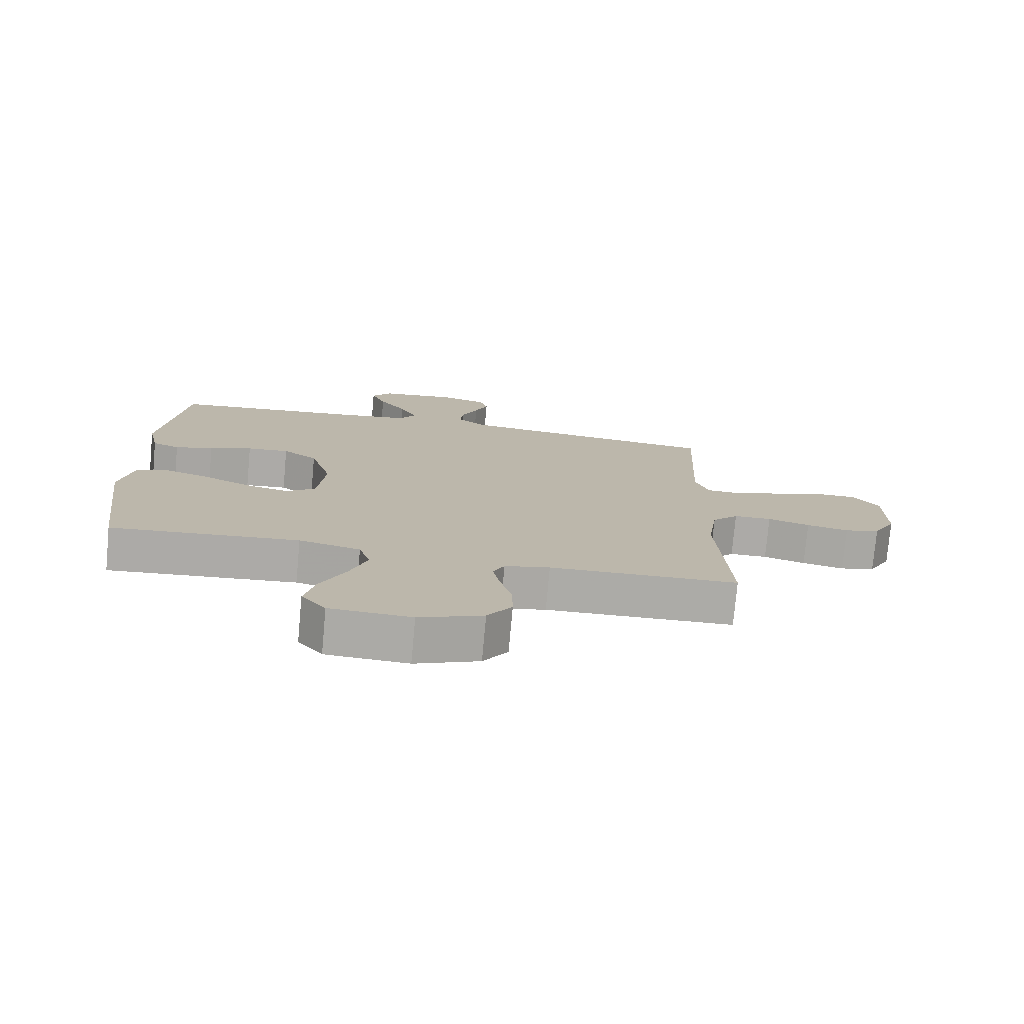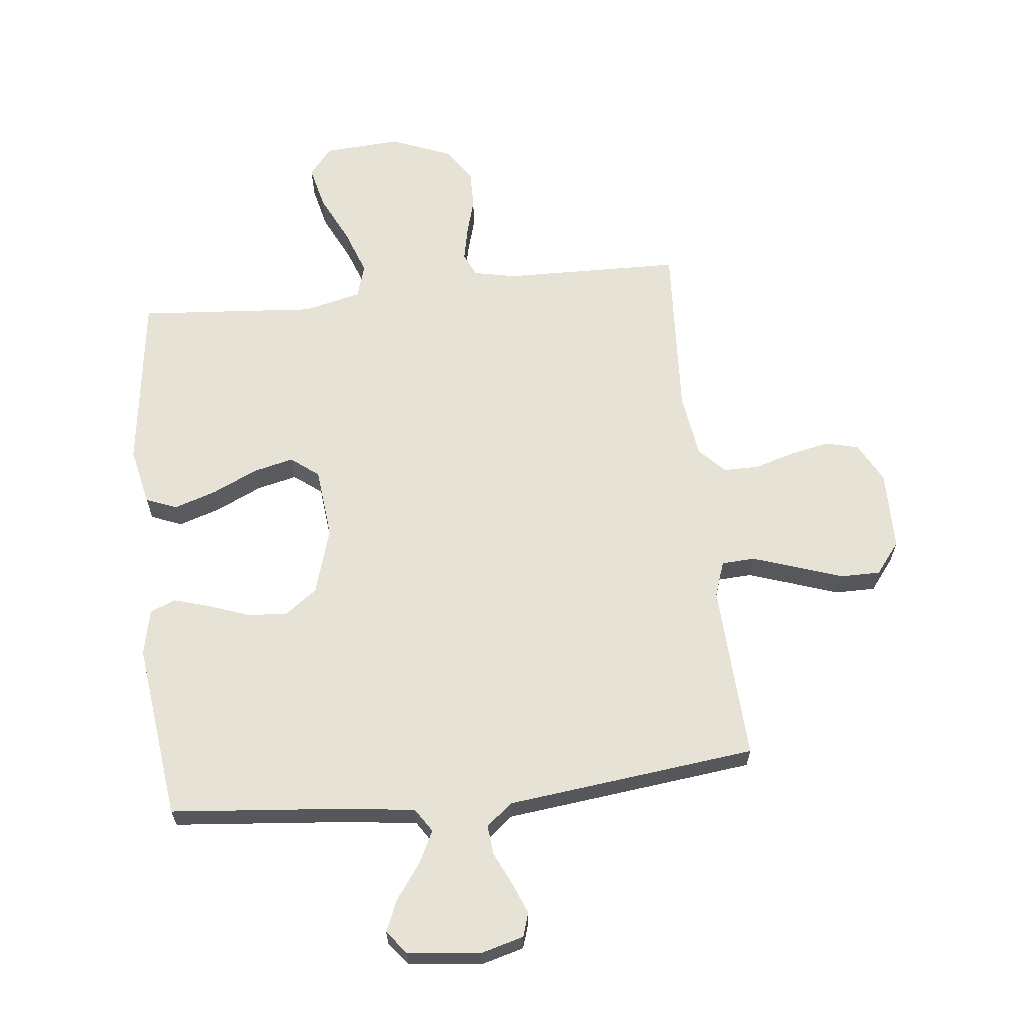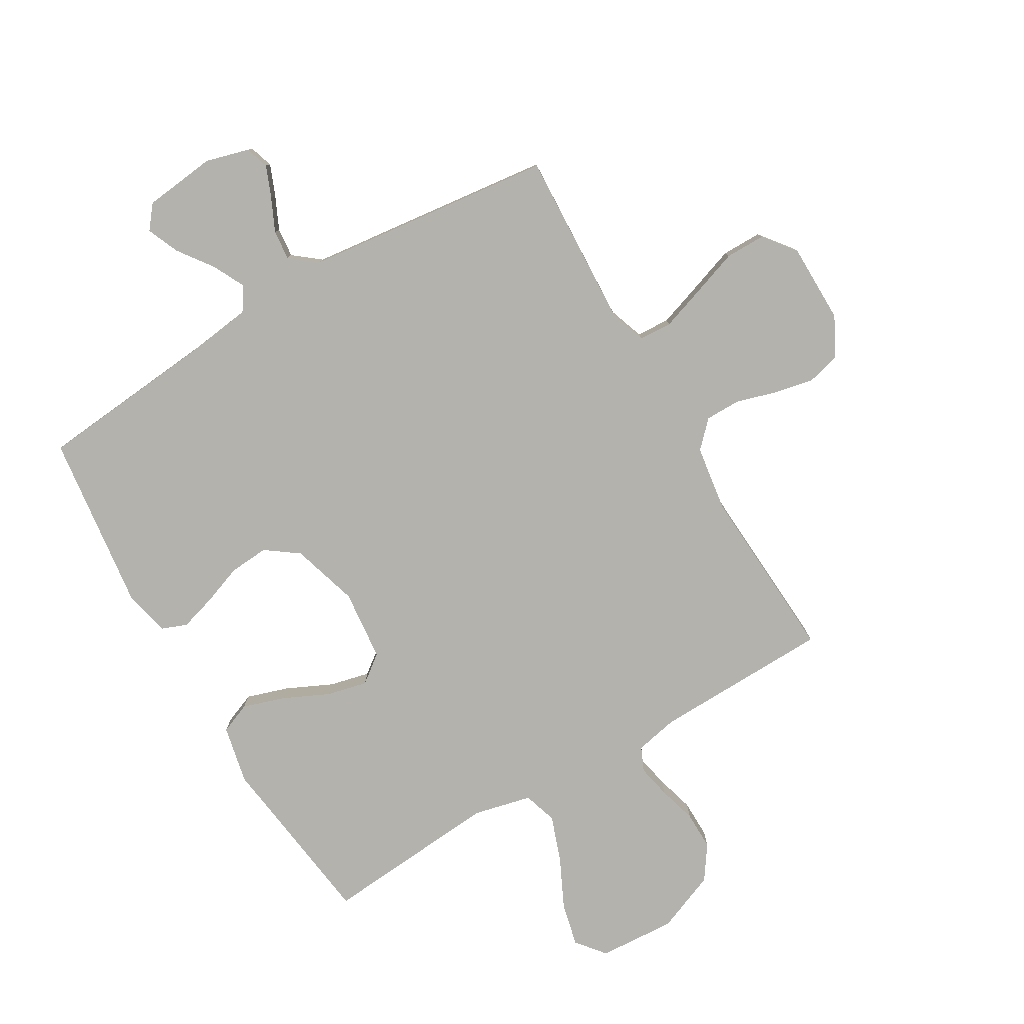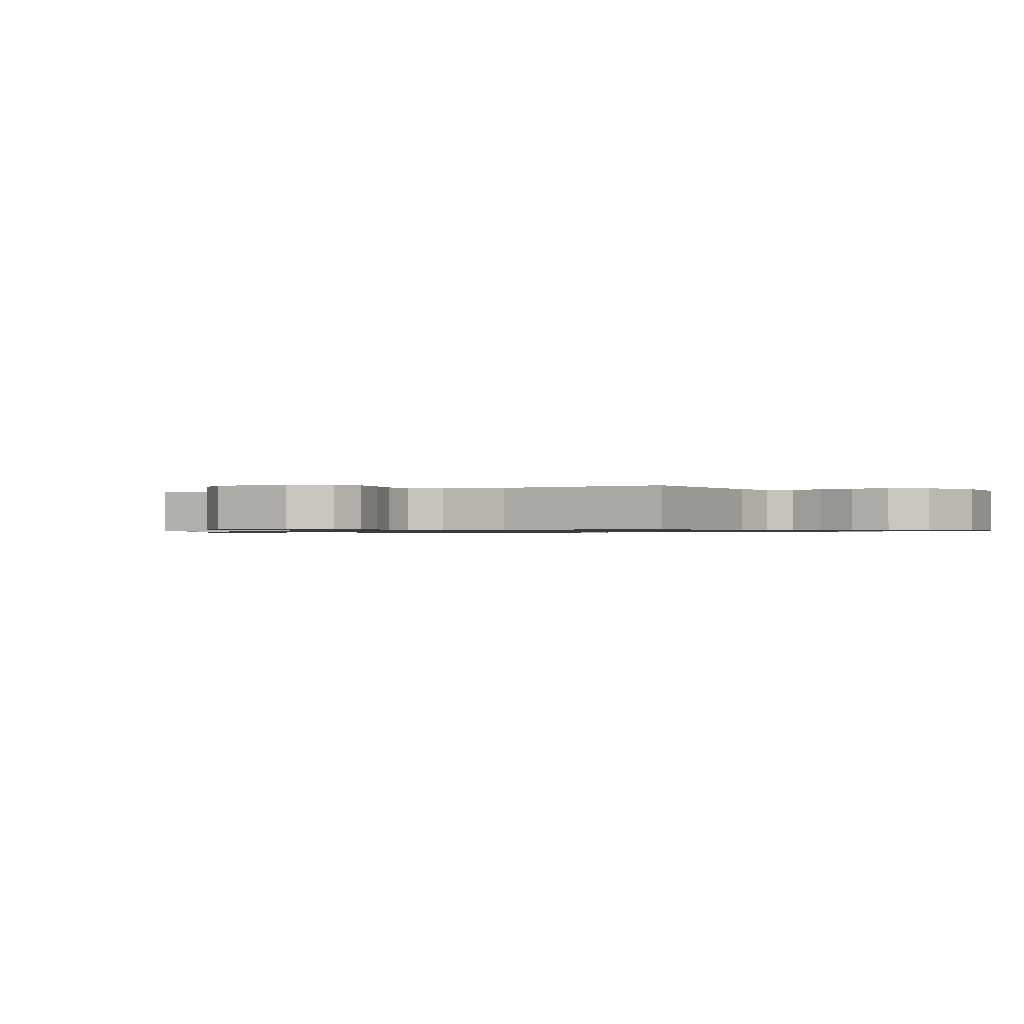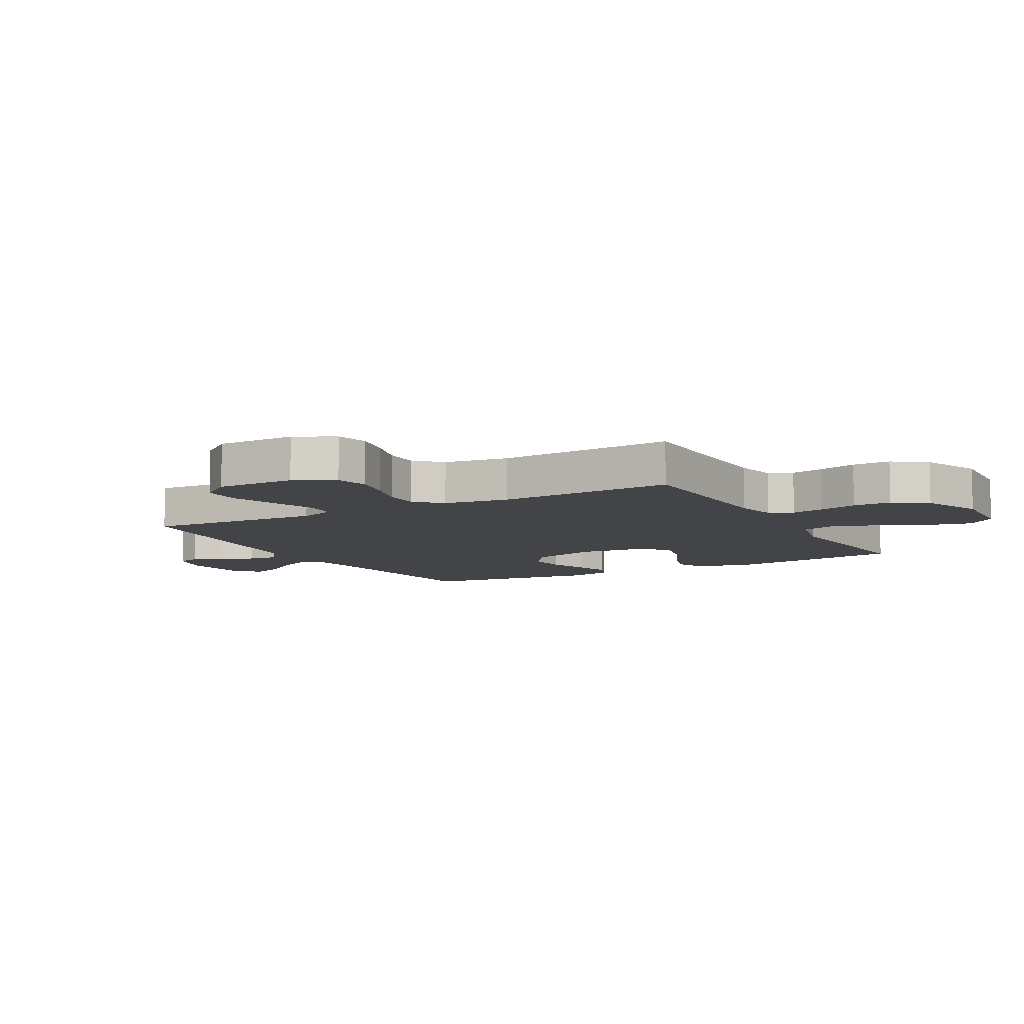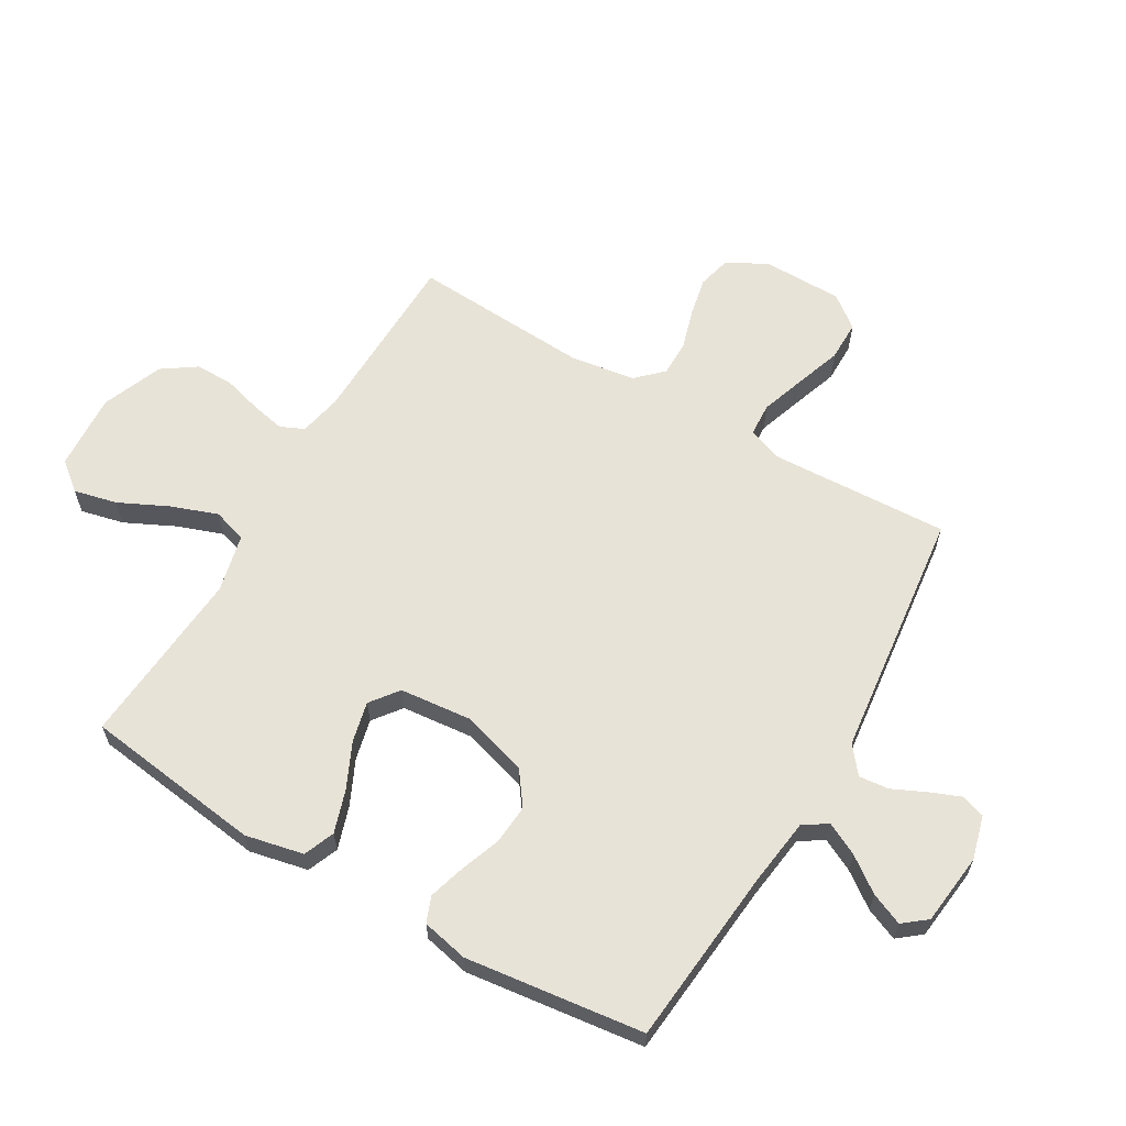
<metadata>
{"format":"obj","ext":"obj","renderer":"f3d","projection":"perspective","resolution":1024,"background":"white","views":[{"elev":-76.1,"azim":-5.2,"up":"+Z"},{"elev":63.5,"azim":-6.3,"up":"+Y"},{"elev":-79.5,"azim":30.4,"up":"+Y"},{"elev":-0.8,"azim":119.7,"up":"+Y"},{"elev":-8.3,"azim":119.0,"up":"+Y"},{"elev":62.3,"azim":-59.7,"up":"+Y"}]}
</metadata>
<code>
v 0.5 0.07 -0.5
v 0.2 0.07 -0.507
v 0.128 0.07 -0.522
v 0.11 0.07 -0.562
v 0.122 0.07 -0.619
v 0.14 0.07 -0.683
v 0.141 0.07 -0.748
v 0.102 0.07 -0.805
v 0 0.07 -0.846
v -0.13 0.07 -0.838
v -0.169 0.07 -0.79
v -0.152 0.07 -0.717
v -0.112 0.07 -0.634
v -0.084 0.07 -0.556
v -0.102 0.07 -0.499
v -0.2 0.07 -0.476
v -0.5 0.07 -0.5
v -0.54 0.07 -0.2
v -0.519 0.07 -0.102
v -0.467 0.07 -0.081
v -0.396 0.07 -0.104
v -0.319 0.07 -0.14
v -0.251 0.07 -0.156
v -0.204 0.07 -0.12
v -0.192 0.07 0
v -0.226 0.07 0.113
v -0.281 0.07 0.153
v -0.348 0.07 0.148
v -0.416 0.07 0.123
v -0.477 0.07 0.105
v -0.52 0.07 0.122
v -0.537 0.07 0.2
v -0.5 0.07 0.5
v -0.2 0.07 0.528
v -0.086 0.07 0.543
v -0.06 0.07 0.583
v -0.087 0.07 0.637
v -0.13 0.07 0.696
v -0.153 0.07 0.75
v -0.122 0.07 0.789
v 0 0.07 0.803
v 0.073 0.07 0.783
v 0.086 0.07 0.743
v 0.065 0.07 0.691
v 0.039 0.07 0.635
v 0.034 0.07 0.585
v 0.079 0.07 0.549
v 0.2 0.07 0.535
v 0.5 0.07 0.5
v 0.486 0.07 0.2
v 0.507 0.07 0.14
v 0.563 0.07 0.137
v 0.637 0.07 0.162
v 0.715 0.07 0.189
v 0.783 0.07 0.189
v 0.825 0.07 0.135
v 0.826 0.07 0
v 0.79 0.07 -0.067
v 0.734 0.07 -0.081
v 0.667 0.07 -0.067
v 0.6 0.07 -0.047
v 0.54 0.07 -0.047
v 0.498 0.07 -0.09
v 0.482 0.07 -0.2
v 0.5 0 -0.5
v 0.2 0 -0.507
v 0.128 0 -0.522
v 0.11 0 -0.562
v 0.122 0 -0.619
v 0.14 0 -0.683
v 0.141 0 -0.748
v 0.102 0 -0.805
v 0 0 -0.846
v -0.13 0 -0.838
v -0.169 0 -0.79
v -0.152 0 -0.717
v -0.112 0 -0.634
v -0.084 0 -0.556
v -0.102 0 -0.499
v -0.2 0 -0.476
v -0.5 0 -0.5
v -0.54 0 -0.2
v -0.519 0 -0.102
v -0.467 0 -0.081
v -0.396 0 -0.104
v -0.319 0 -0.14
v -0.251 0 -0.156
v -0.204 0 -0.12
v -0.192 0 0
v -0.226 0 0.113
v -0.281 0 0.153
v -0.348 0 0.148
v -0.416 0 0.123
v -0.477 0 0.105
v -0.52 0 0.122
v -0.537 0 0.2
v -0.5 0 0.5
v -0.2 0 0.528
v -0.086 0 0.543
v -0.06 0 0.583
v -0.087 0 0.637
v -0.13 0 0.696
v -0.153 0 0.75
v -0.122 0 0.789
v 0 0 0.803
v 0.073 0 0.783
v 0.086 0 0.743
v 0.065 0 0.691
v 0.039 0 0.635
v 0.034 0 0.585
v 0.079 0 0.549
v 0.2 0 0.535
v 0.5 0 0.5
v 0.486 0 0.2
v 0.507 0 0.14
v 0.563 0 0.137
v 0.637 0 0.162
v 0.715 0 0.189
v 0.783 0 0.189
v 0.825 0 0.135
v 0.826 0 0
v 0.79 0 -0.067
v 0.734 0 -0.081
v 0.667 0 -0.067
v 0.6 0 -0.047
v 0.54 0 -0.047
v 0.498 0 -0.09
v 0.482 0 -0.2
f 58 59 60 61
f 56 57 58 61
f 56 61 62
f 53 54 55 56
f 52 53 56 62
f 51 52 62 63
f 47 48 49 50
f 46 47 50 51
f 42 43 44 45
f 40 41 42 45
f 40 45 46
f 37 38 39 40
f 36 37 40 46
f 35 36 46 51
f 31 32 33 34
f 28 29 30 31
f 28 31 34 35
f 19 20 21 22
f 19 22 23
f 16 17 18 19
f 15 16 19 23
f 10 11 12 13
f 10 13 14
f 9 10 14
f 8 9 14
f 5 6 7 8
f 4 5 8 14
f 3 4 14 15
f 64 1 2
f 27 28 35
f 26 27 35 51
f 25 26 51 63
f 3 15 23 24
f 24 25 63 64
f 2 3 24 64
f 125 124 123 122
f 125 122 121 120
f 126 125 120
f 120 119 118 117
f 126 120 117 116
f 127 126 116 115
f 114 113 112 111
f 115 114 111 110
f 109 108 107 106
f 109 106 105 104
f 110 109 104
f 104 103 102 101
f 110 104 101 100
f 115 110 100 99
f 98 97 96 95
f 95 94 93 92
f 99 98 95 92
f 86 85 84 83
f 87 86 83
f 83 82 81 80
f 87 83 80 79
f 77 76 75 74
f 78 77 74
f 78 74 73
f 78 73 72
f 72 71 70 69
f 78 72 69 68
f 79 78 68 67
f 66 65 128
f 99 92 91
f 115 99 91 90
f 127 115 90 89
f 88 87 79 67
f 128 127 89 88
f 128 88 67 66
f 1 65 66 2
f 2 66 67 3
f 3 67 68 4
f 4 68 69 5
f 5 69 70 6
f 6 70 71 7
f 7 71 72 8
f 8 72 73 9
f 9 73 74 10
f 10 74 75 11
f 11 75 76 12
f 12 76 77 13
f 13 77 78 14
f 14 78 79 15
f 15 79 80 16
f 16 80 81 17
f 17 81 82 18
f 18 82 83 19
f 19 83 84 20
f 20 84 85 21
f 21 85 86 22
f 22 86 87 23
f 23 87 88 24
f 24 88 89 25
f 25 89 90 26
f 26 90 91 27
f 27 91 92 28
f 28 92 93 29
f 29 93 94 30
f 30 94 95 31
f 31 95 96 32
f 32 96 97 33
f 33 97 98 34
f 34 98 99 35
f 35 99 100 36
f 36 100 101 37
f 37 101 102 38
f 38 102 103 39
f 39 103 104 40
f 40 104 105 41
f 41 105 106 42
f 42 106 107 43
f 43 107 108 44
f 44 108 109 45
f 45 109 110 46
f 46 110 111 47
f 47 111 112 48
f 48 112 113 49
f 49 113 114 50
f 50 114 115 51
f 51 115 116 52
f 52 116 117 53
f 53 117 118 54
f 54 118 119 55
f 55 119 120 56
f 56 120 121 57
f 57 121 122 58
f 58 122 123 59
f 59 123 124 60
f 60 124 125 61
f 61 125 126 62
f 62 126 127 63
f 63 127 128 64
f 64 128 65 1

</code>
